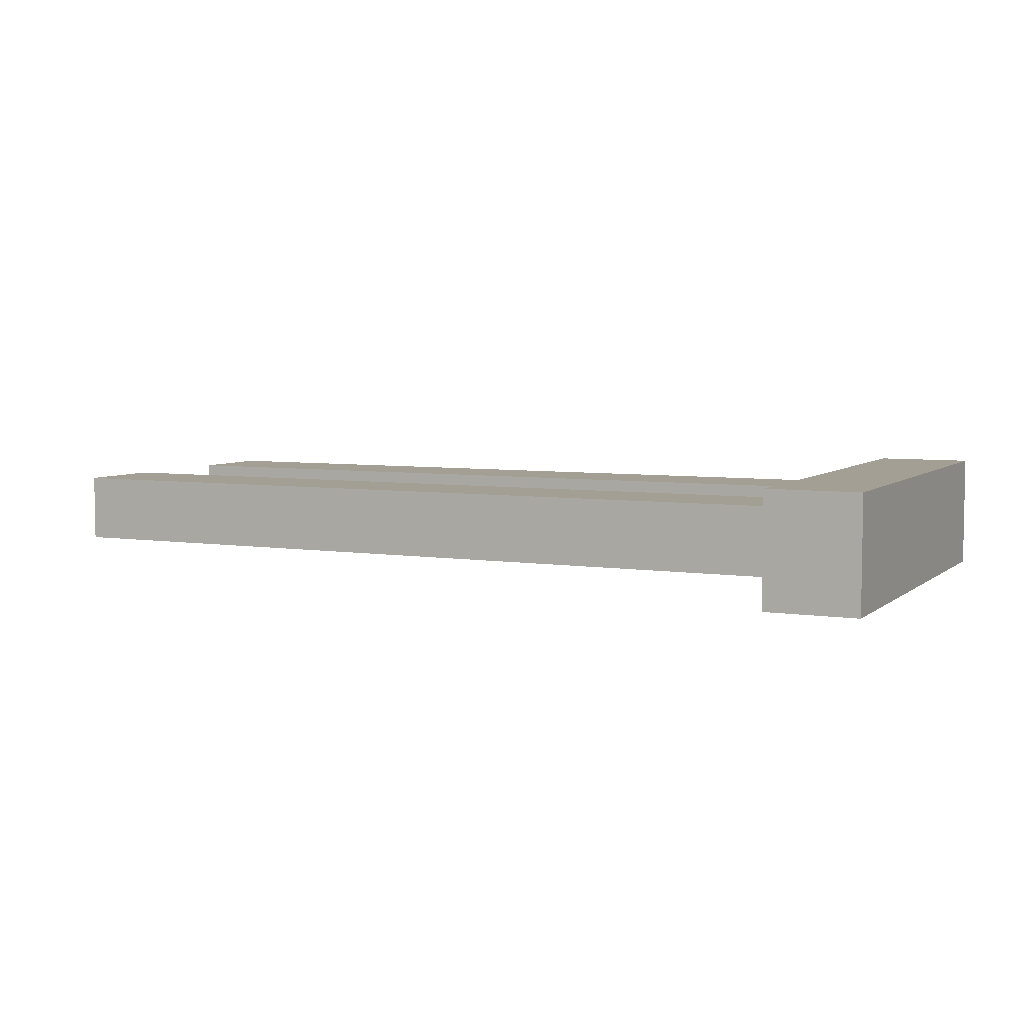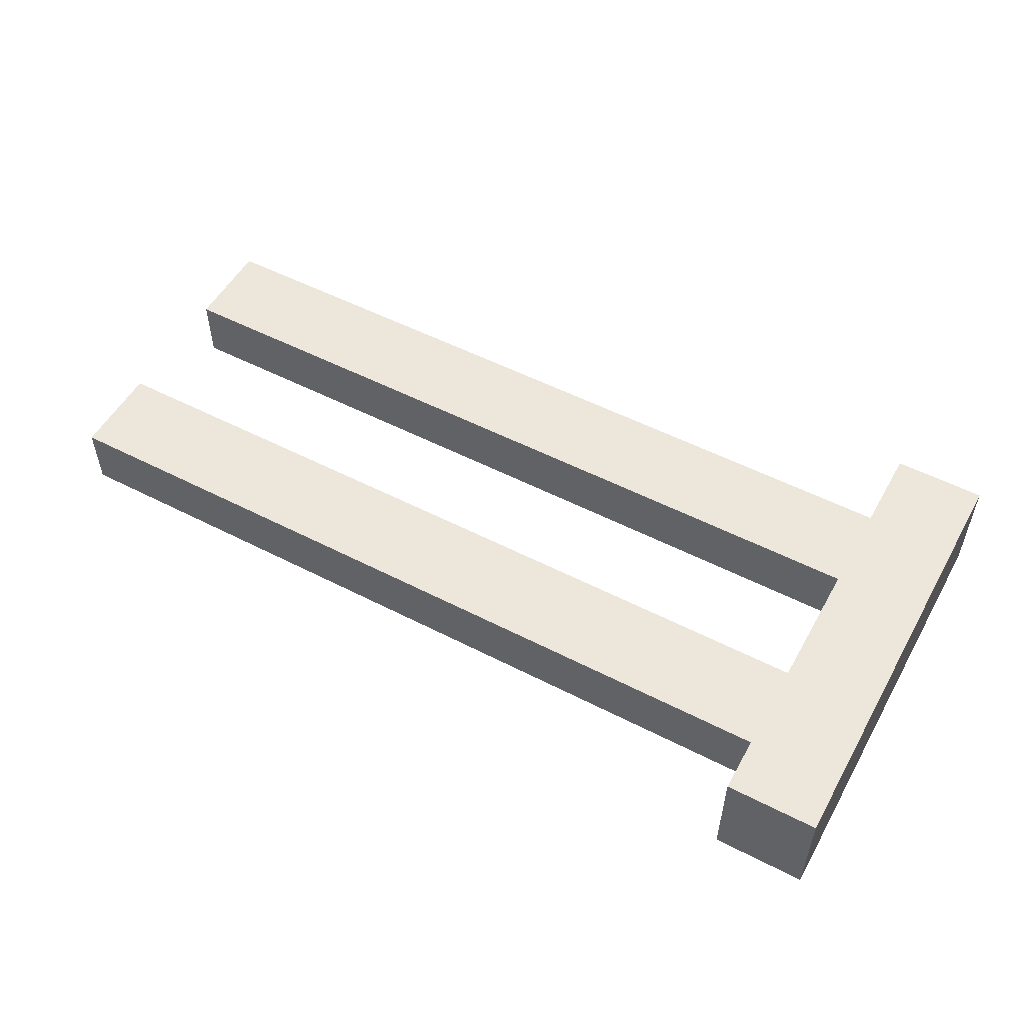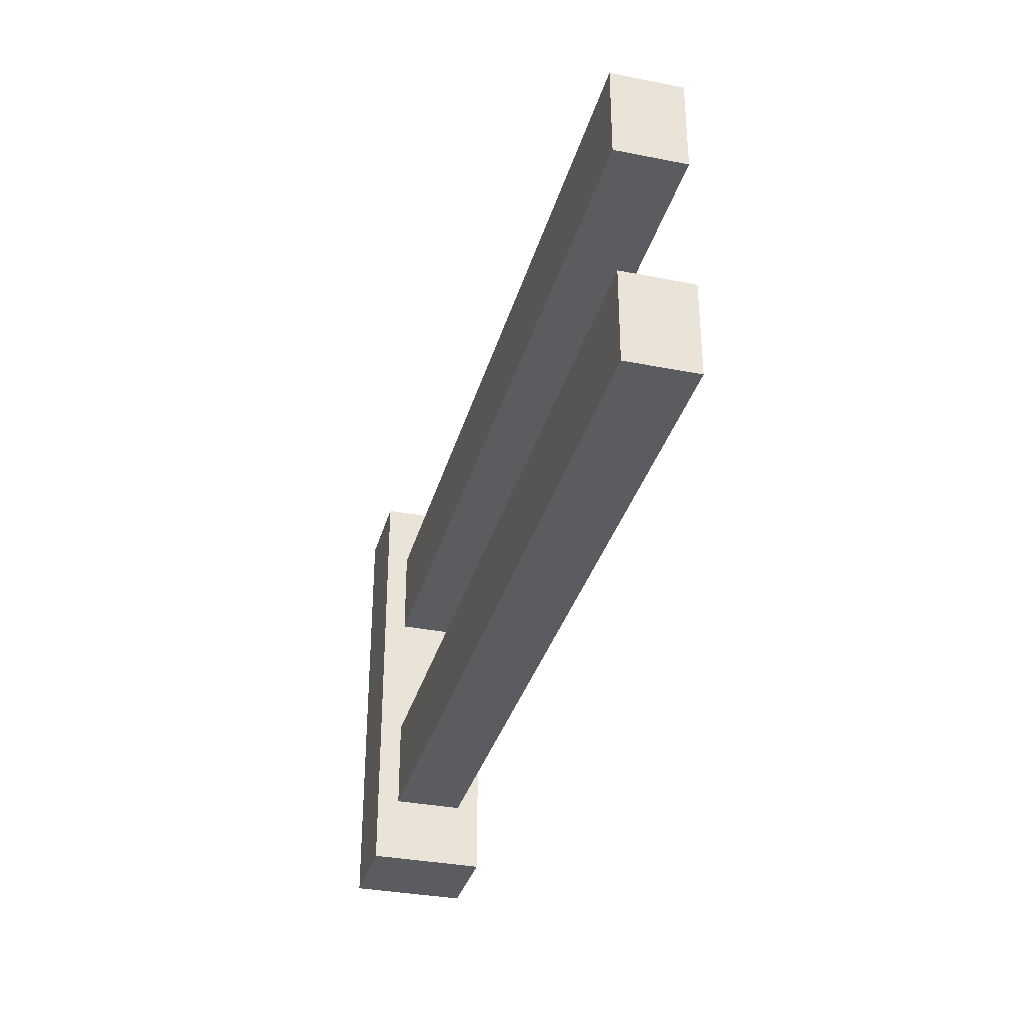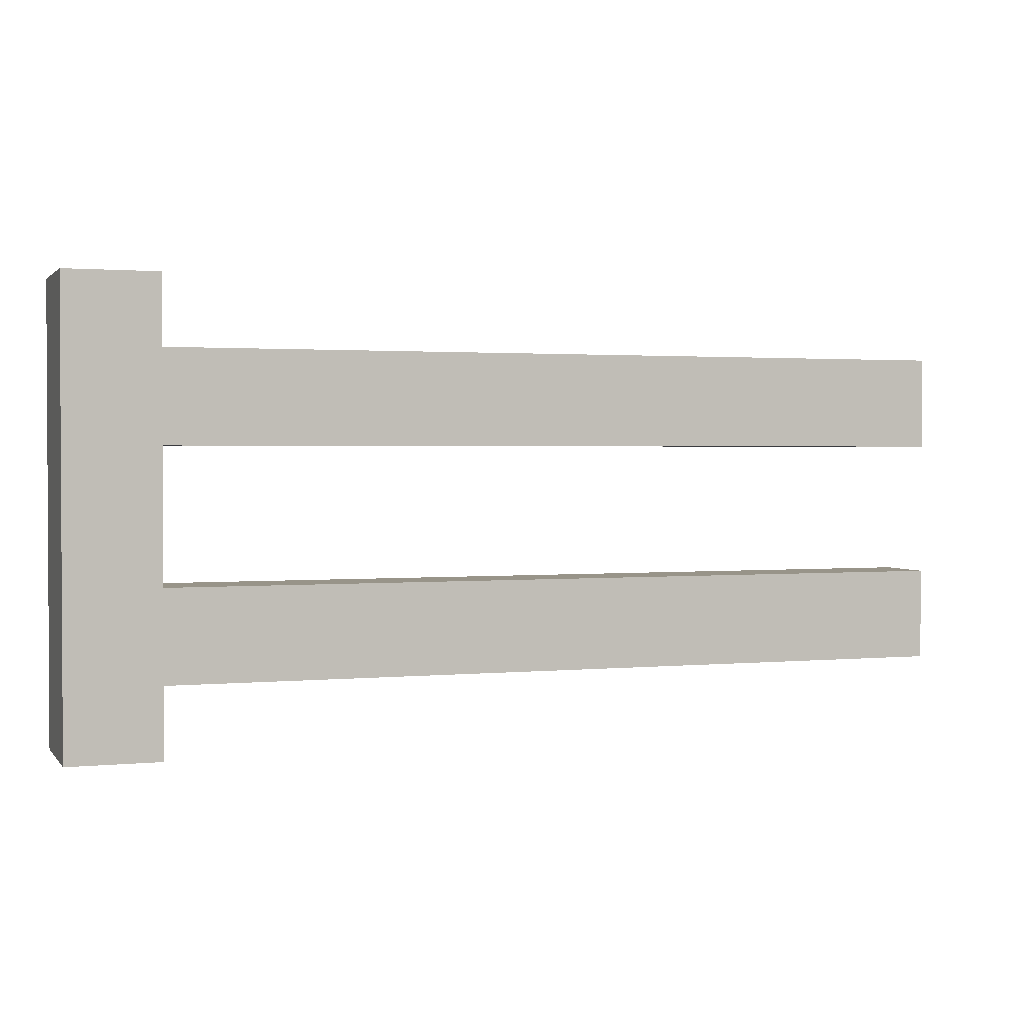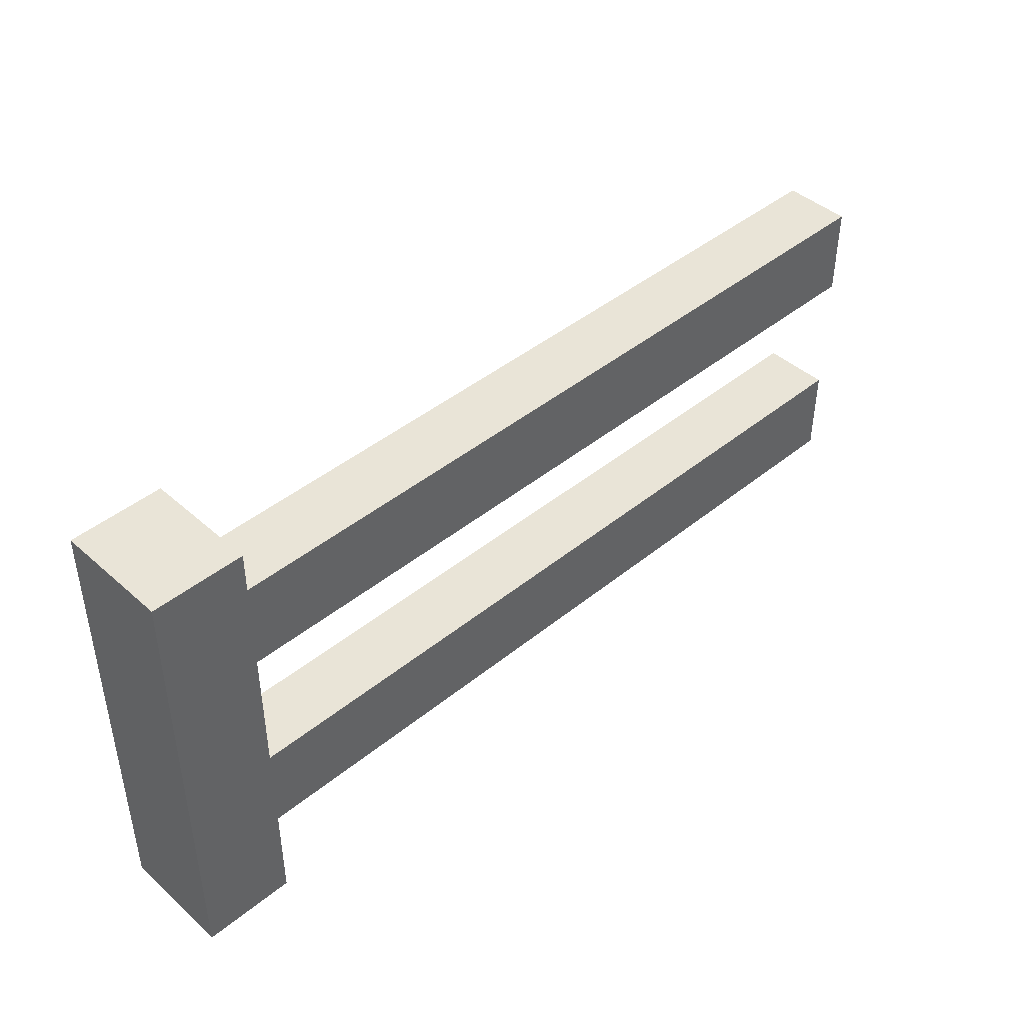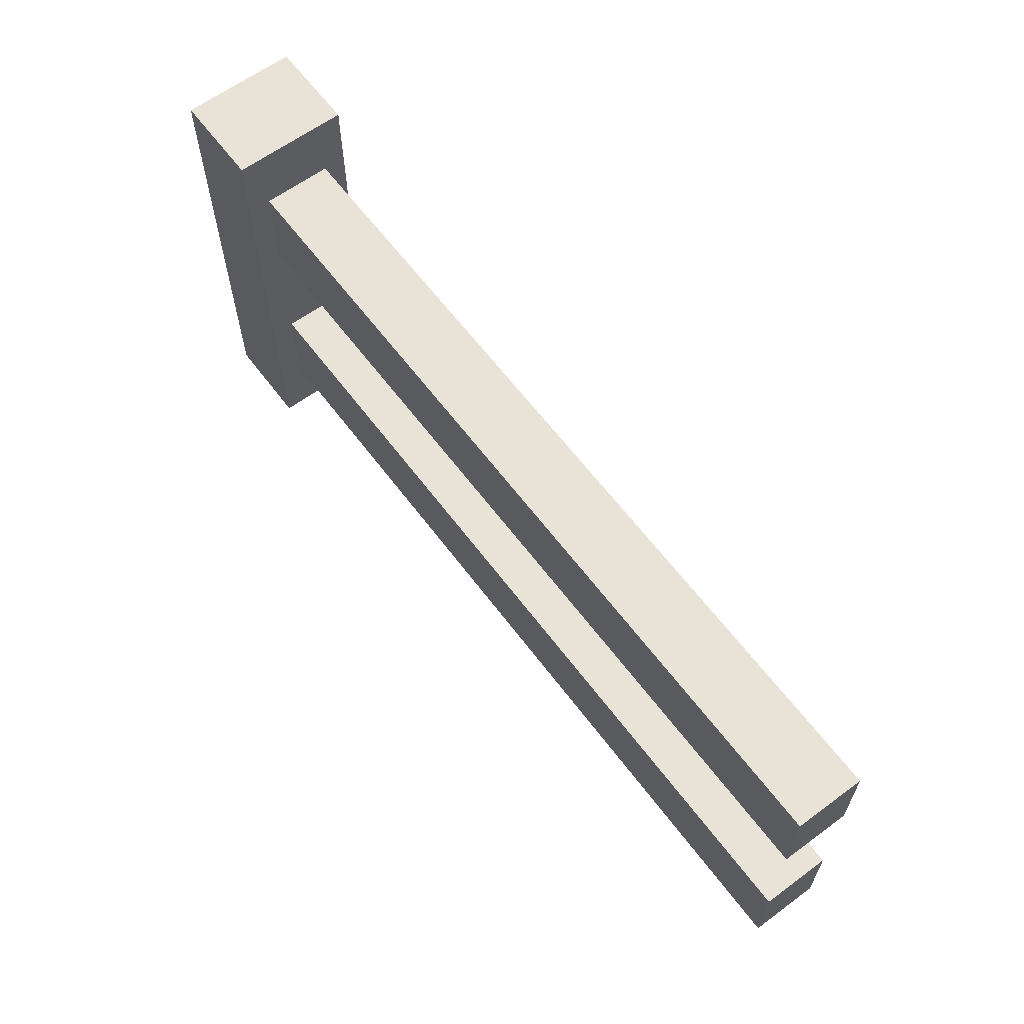
<metadata>
{"format":"obj","ext":"obj","renderer":"f3d","projection":"perspective","resolution":1024,"background":"white","views":[{"elev":5.6,"azim":-154.5,"up":"+Z"},{"elev":53.2,"azim":-151.2,"up":"+Z"},{"elev":-33.9,"azim":75.0,"up":"+Y"},{"elev":1.7,"azim":-19.4,"up":"+Y"},{"elev":43.5,"azim":-43.8,"up":"+Y"},{"elev":62.5,"azim":53.2,"up":"+Y"}]}
</metadata>
<code>
v  2840 200 -550
v  2840 -2.186e-06 -550
v  2800 -1.411e-05 -550
v  2800 200 -550
v  2840 5.96e-06 -500
v  2840 200 -500
v  2800 200 -500
v  2800 -5.96e-06 -500
v  2820 129.4 -540
v  2820 129.4 -510
v  2820 170 -510
v  2820 170 -540
v  3200 170 -510
v  3200 170 -540
v  3200 70.6 -540
v  3200 70.6 -510
v  3200 30 -510
v  3200 30 -540
v  2820 30 -510
v  2820 30 -540
v  2820 70.6 -540
v  2820 70.6 -510
v  3200 129.4 -510
v  3200 129.4 -540
g Cylinder.009
f 1 2 3 4
f 5 6 7 8
f 1 6 5 2
f 2 5 8 3
f 4 7 6 1
f 7 4 3 8
f 9 10 11 12
f 12 11 13 14
f 15 16 17 18
f 18 17 19 20
f 21 15 18 20
f 16 22 19 17
f 13 11 10 23
f 12 14 24 9
f 14 13 23 24
f 22 16 15 21
f 20 19 22 21
f 10 9 24 23

</code>
